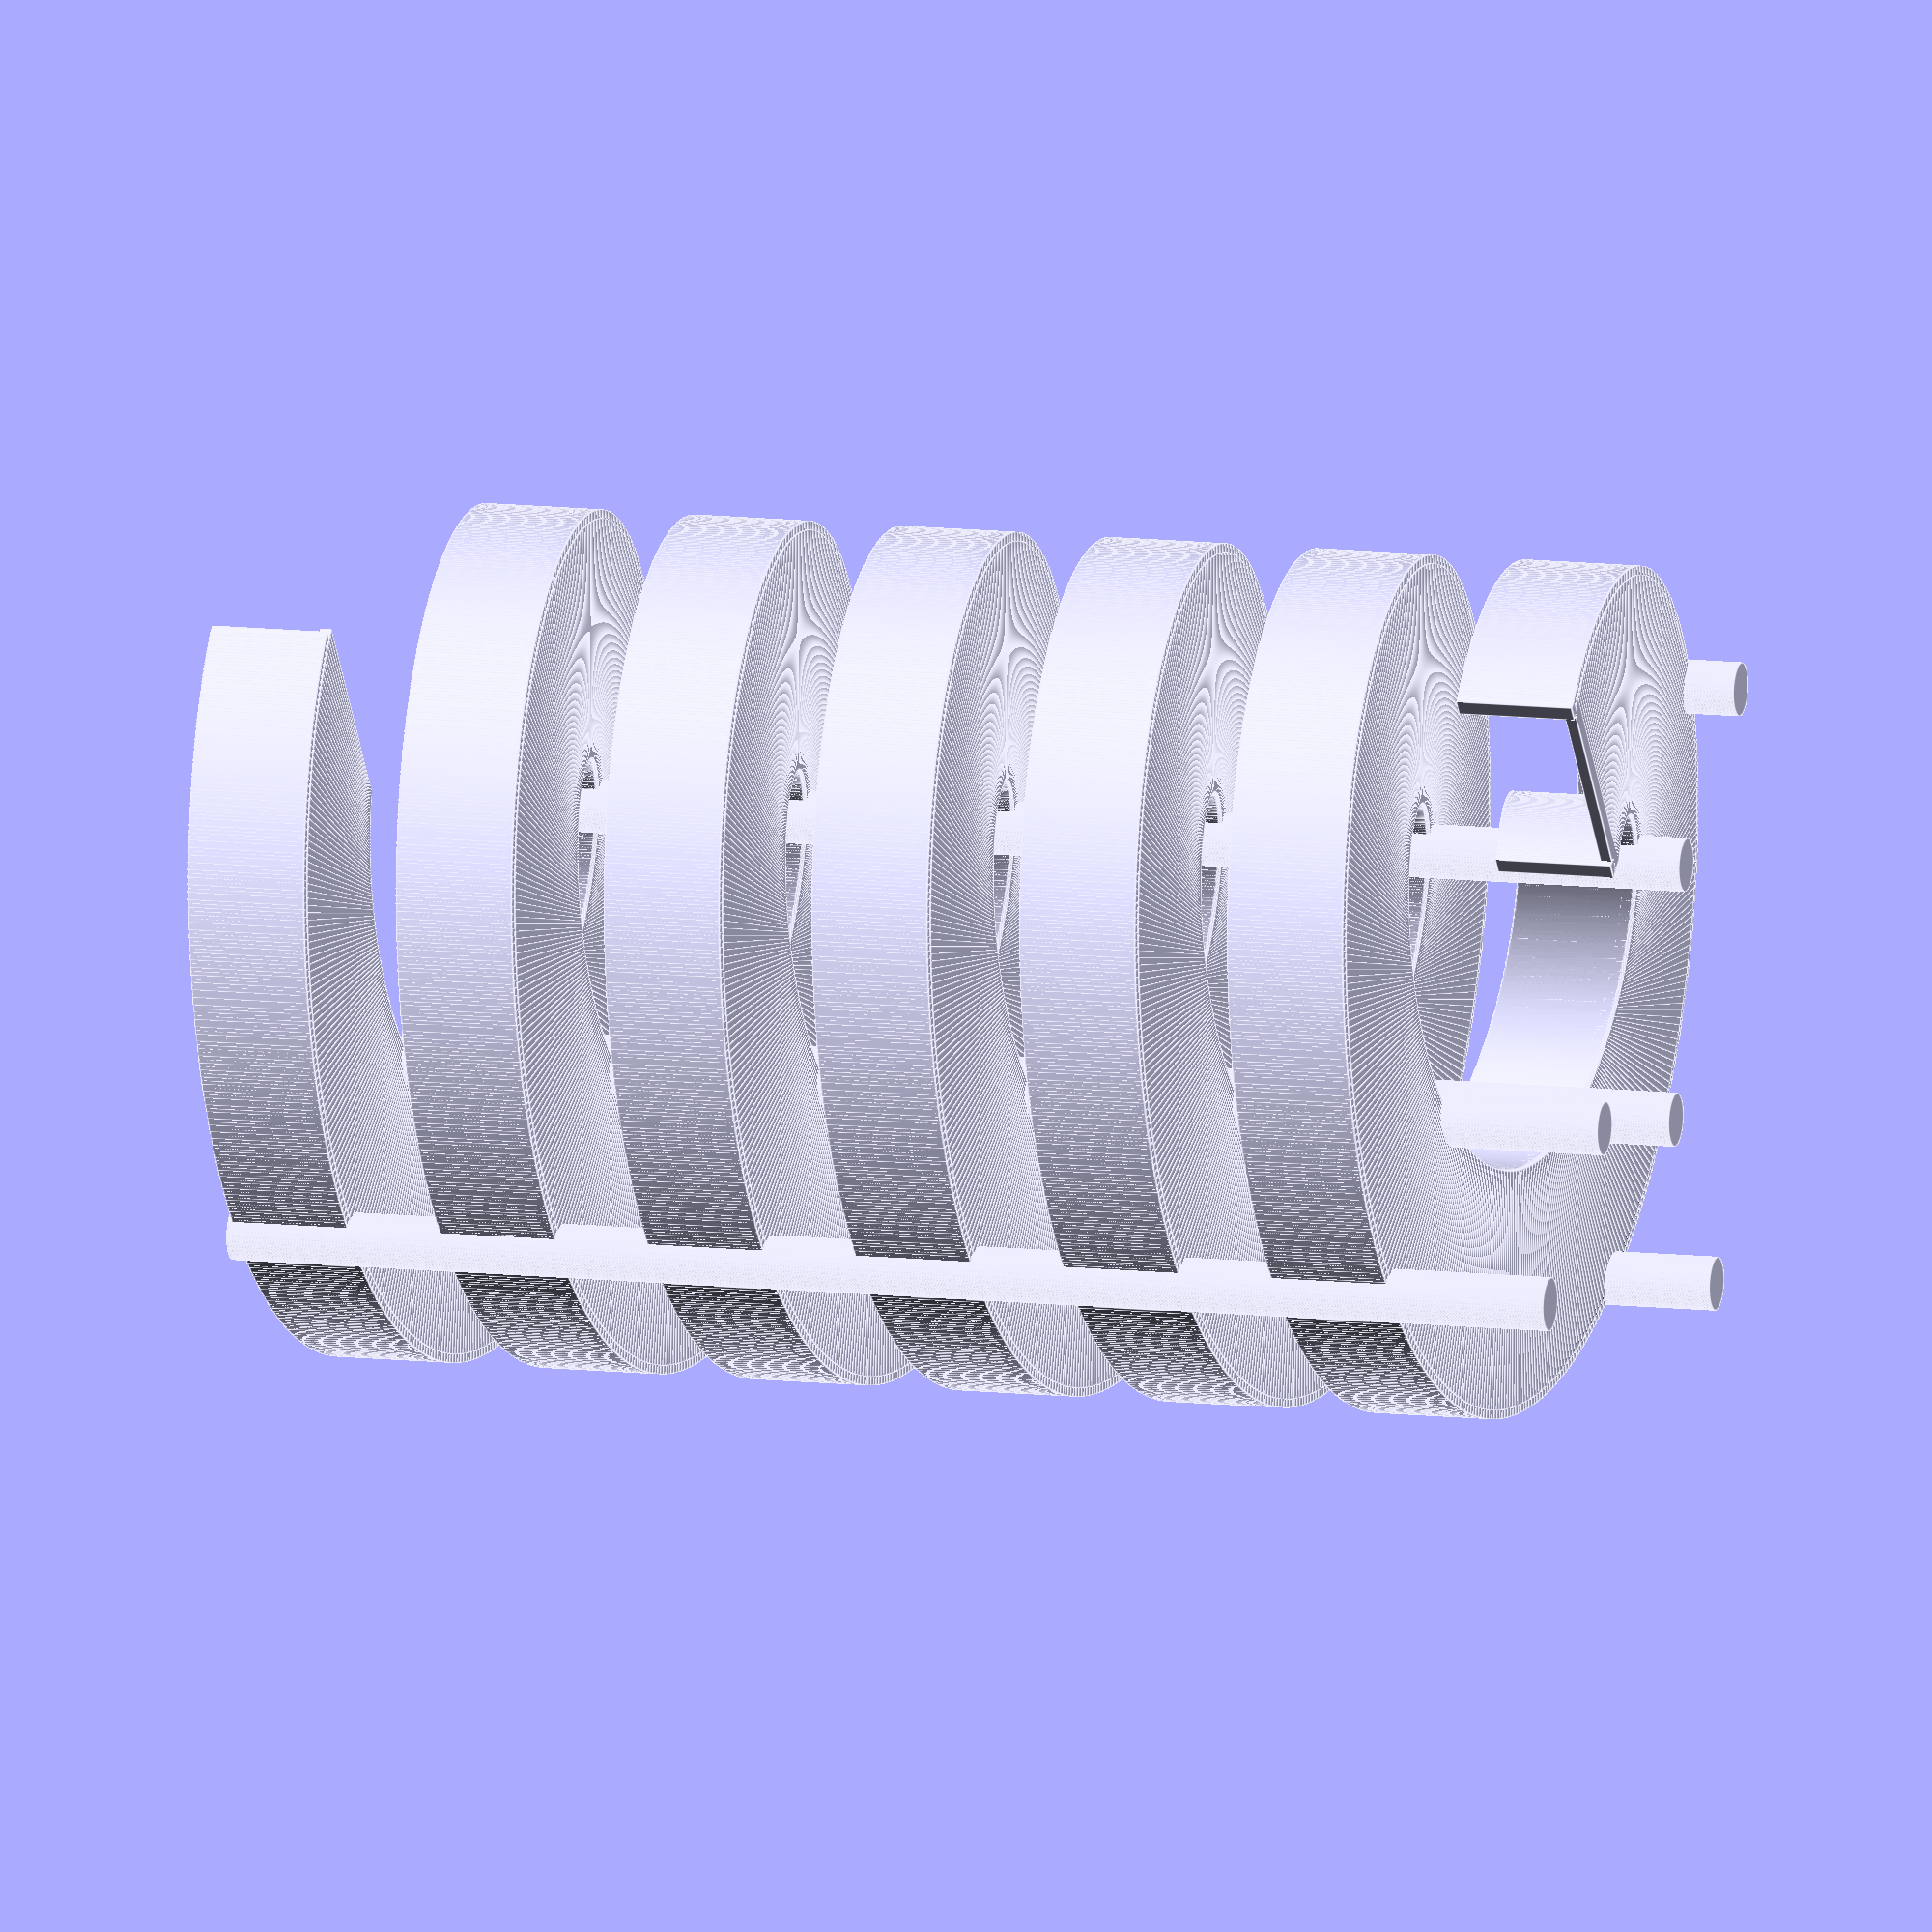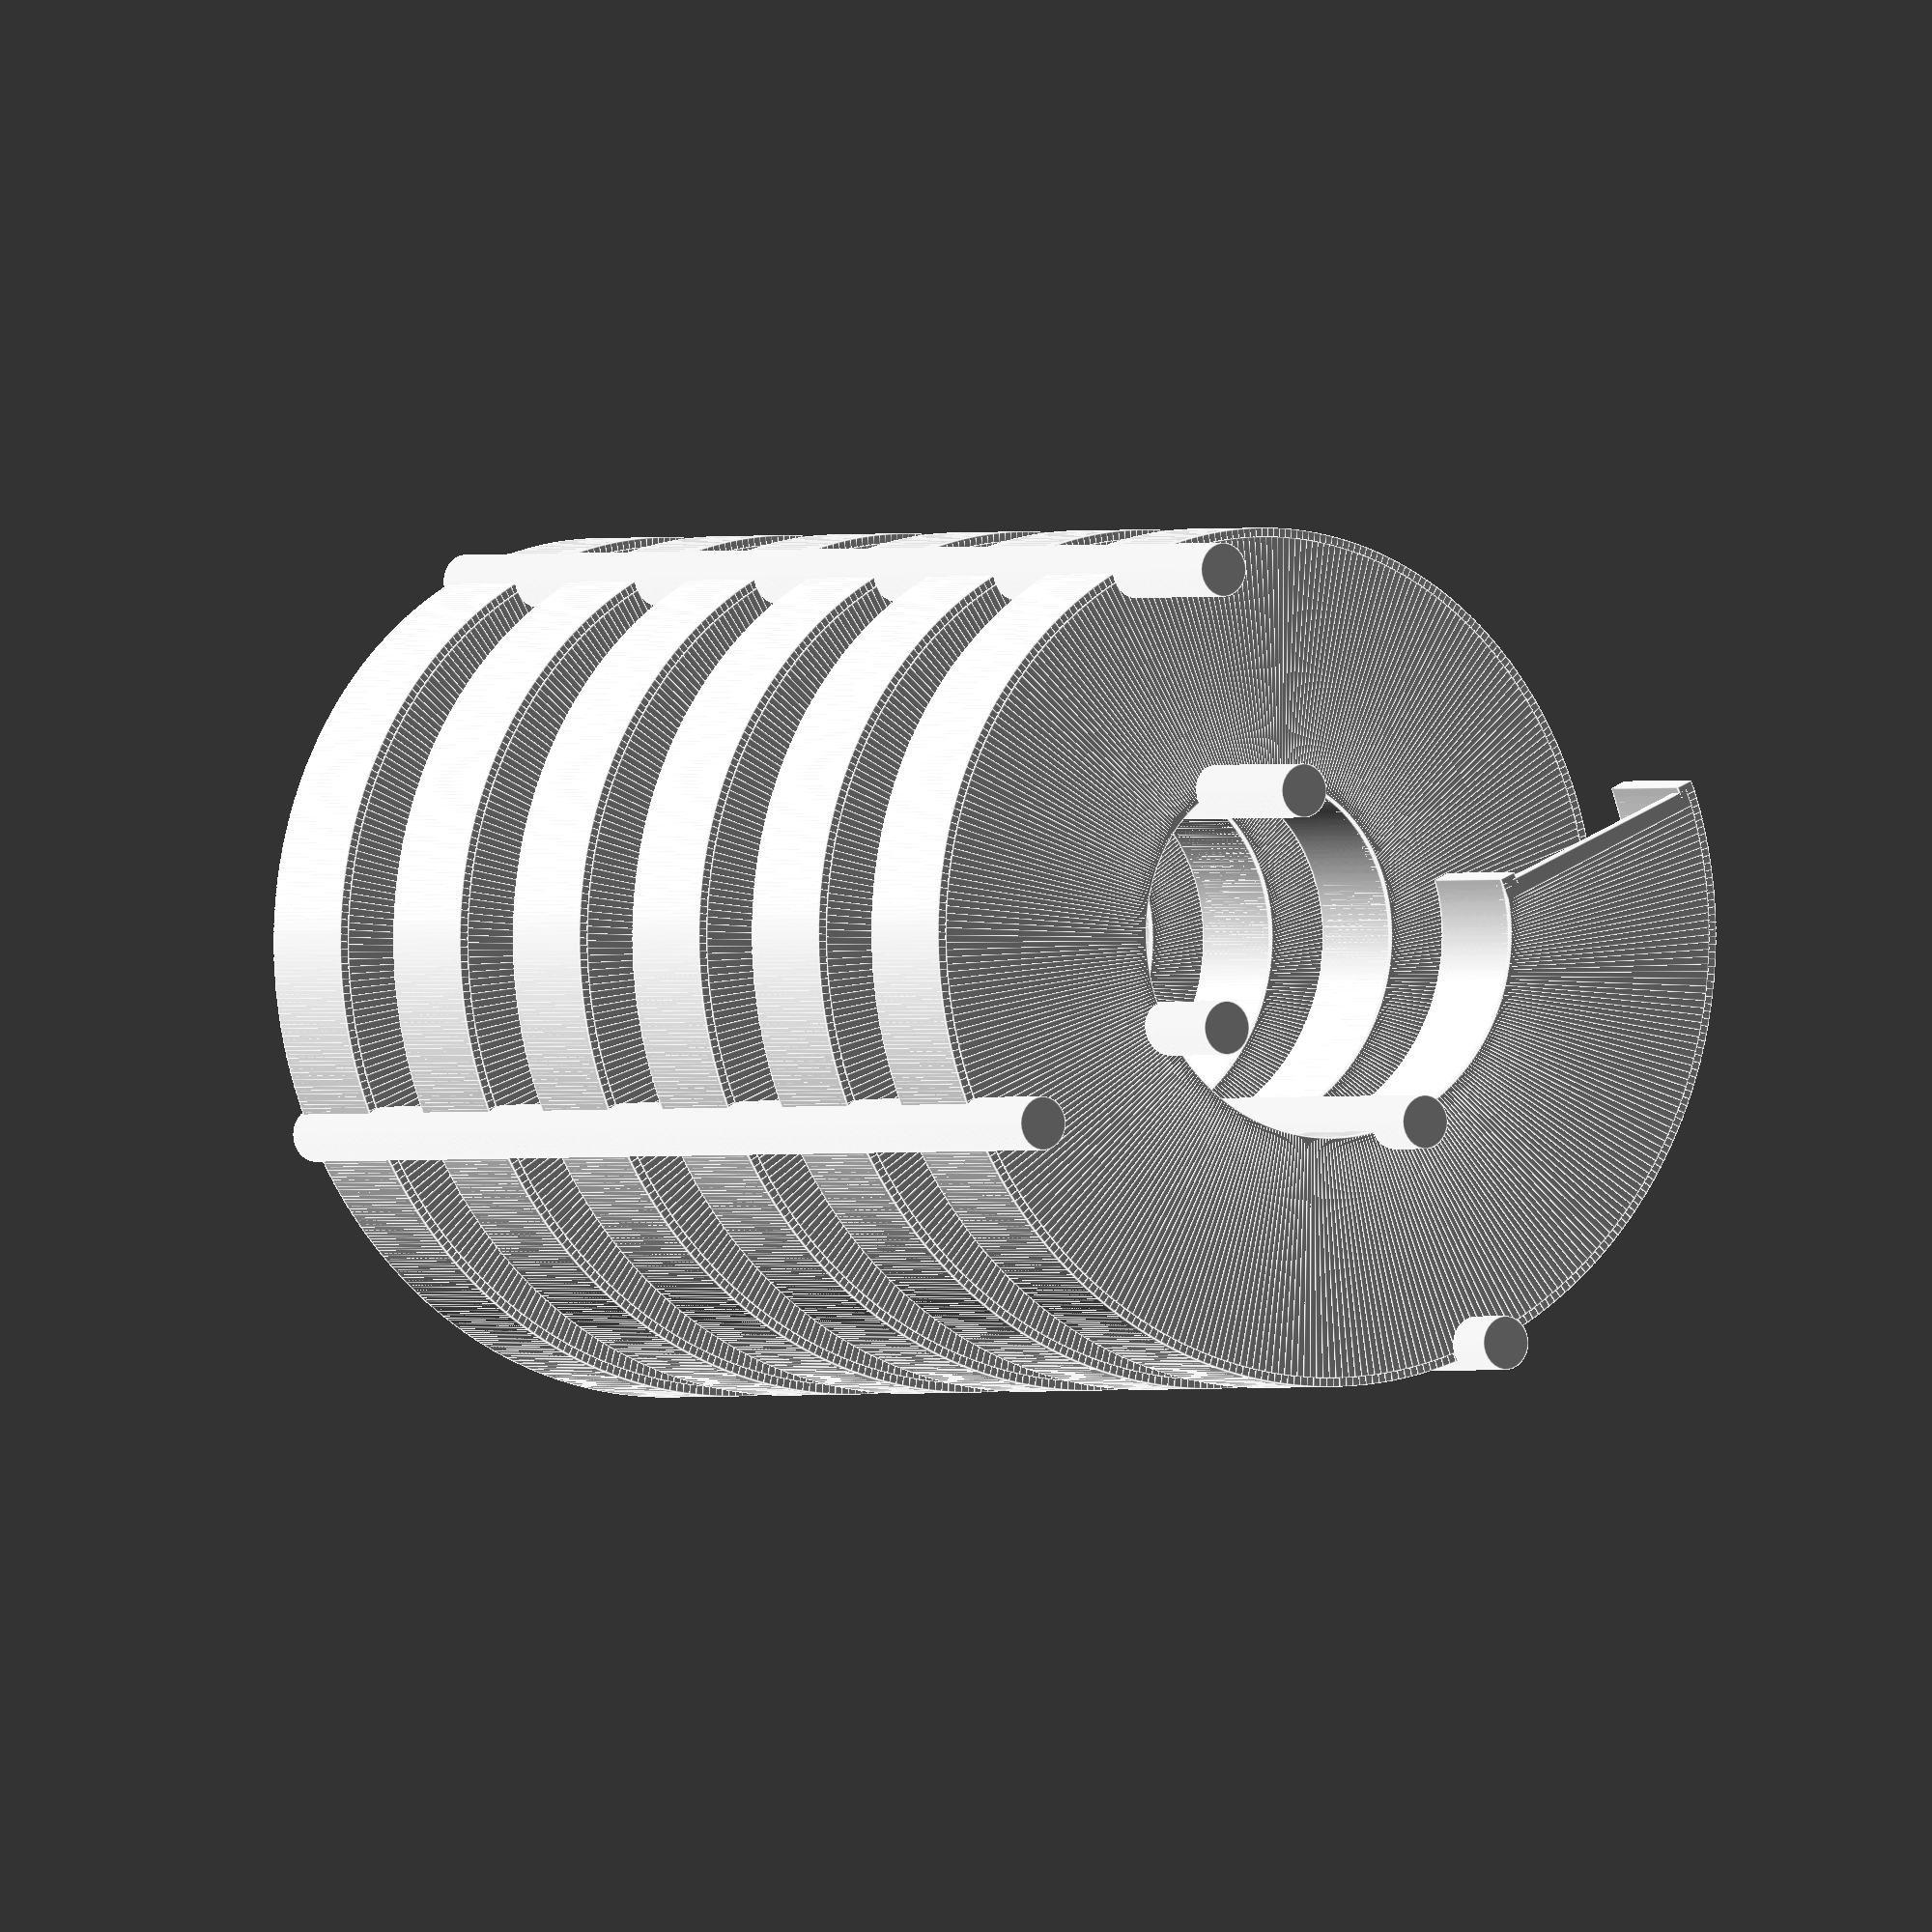
<openscad>
width_1   = 700; //The width from the center of the loop to the outer radius
width_2   = 400; // The width of the ramp
loop_1   = 1; // This how many loops you want the middle loops, bottom loop, and top loop to have within their module
walls_1  = 100; // This is the wall hieght / 2



//The Middle pieces of the loop!

 module loop_middle(){  //These are to be placed as middle loops within the larger loop
    for(count = [0 : (360 * loop_1)]){  //A count of 360 x the amount of loops given as a variable above. This is because each loop has 360°  
        
    //Ramp base     
        translate([ width_1 * cos(count), width_1 * sin(count), count]) //Made parametrically using parametric form of a loop
        rotate([ count, 270, 0]) //rotated with count so that it rotates properly around the center of the loop
        cube(size = [ 20, 30, width_2 ], center = false); //The size of the rectangles that add together to create the ramp of the loop
        
    //Loop outer-wall
        translate([ width_1 * cos(count),width_1 * sin(count),count + walls_1 ]) //Made parametrically using parametric form of a loop
        rotate([ count, 270, 0 ]) //rotated with count so that it rotates properly around the center of the loop
        cube(size = [ 2 * walls_1, 20, 30 ], center = true); //The size of the rectangles that add together to create the outer-wall of the loop
        
    //Loop inner-wall
        translate([ (width_1-width_2) * cos(count) * 1.05,(width_1-width_2) * sin(count) * 1.05,count + walls_1 ]) //Made parametrically using parametric form of a loop
        rotate([ count, 270, 0 ]) //rotated with count so that it rotates properly around the center of the loop
        cube(size = [2 * walls_1, 10, 30], center = true); //The size of the rectangles that add together to create the inner-wall of the loop
    }

//Middle Piece, Lowest Pillar
    for(count= [ 0 : 360 * loop_1 ]){//The hieght of the pillar
       
//Lowest-outer Pillar
        translate([ 0, width_1, count+60 ]) //Moves it upward so that it can connect to the pillar bellow
        cylinder(r=(30 * (width_1 / 600)) + (30 * (width_2 / 300) - 30), h = 1); //Each block has a hieght of 1. These are stacked on eachother. The radius is varibale with the width_1 and width_2
 
//Lowest-inner Pillar       
        translate([ 0, (width_1 - width_2), count + 60 ])//Moves it upward so that it can connect to the pillar bellow
        cylinder(r=(30 * (width_1/600)) + (30 * (width_2 / 300) - 30), h = 1);//Each block has a hieght of 1. These are stacked on eachother. The radius is varibale with the width_1 and width_2
    }
    
//Second lowest-outer Pillar
    for(count= [ 0 : 360 * loop_1 ]){//The hieght of the pillar
        translate([ -(width_1), 0, count + 150 ])//Moves it upward so that it can connect to the pillar bellow
        cylinder(r = (30 * (width_1 / 600)) + (30 * (width_2 / 300) - 30), h = 1);//Each block has a hieght of 1. These are stacked on eachother. The radius is varibale with the width_1 and width_2
        
//Second lowest-inner Pillar
        translate([ -(width_1 - width_2), 0, count + 150 ])//Moves it upward so that it can connect to the pillar bellow
        cylinder(r = (30 * (width_1 / 600)) + (30 * (width_2 / 300) - 30), h = 1);//Each block has a hieght of 1. These are stacked on eachother. The radius is varibale with the width_1 and width_2

//Tallest outer Pillar
    }
    for(count= [ 0 : 360 * loop_1 ]){//The hieght of the pillar
        translate([ 0, -(width_1), count + 240 ])//Moves it upward so that it can connect to the pillar bellow
        cylinder(r = (30 * (width_1 / 600)) + (30 * (width_2 / 300) - 30), h = 1);//Each block has a hieght of 1. These are stacked on eachother. The radius is varibale with the width_1 and width_2
        
//Tallest inner Pillar
        translate([ 0, -(width_1 - width_2), count + 240 ])//Moves it upward so that it can connect to the pillar bellow
        cylinder(r = (30 * (width_1 / 600)) + (30 * (width_2 / 300) - 30), h = 1);//Each block has a hieght of 1. These are stacked on eachother. The radius is varibale with the width_1 and width_2
    }
}


//The bottom portion of the loop!

 module loop_bottom(){//These are to be placed at the bottom
    for(count = [ 0 : (360 * loop_1) ]){//A count of 360 x the amount of loops given as a variable above. This is because each loop has 360°. In a parametrically defined loop 360° is one revolution 
        
    //Ramp base
        translate([ width_1 * cos(count), width_1 * sin(count), count ])//Parametrically defines a spiral
        rotate([ count, 270, 0 ])//rotated with count so that it rotates properly around the center of the loop
        cube(size = [20, 30, width_2], center = false);//Creates small cubes with the width defined by the width_2
        
    //Loop outer-wall
        translate([ width_1 * cos(count), width_1 * sin(count), count + walls_1 ])//Parametrically defines another spiral
        rotate([ count, 270, 0 ])//rotated with count so that it rotates properly around the center of the loop
        cube(size = [ 2 * walls_1, 20, 30 ], center = true);//Creates small rectangles that touch the ramp on the outside of the ramp to create an outer wall

    //Loop inner-wall
        translate([ (width_1 - width_2) * cos(count) * 1.05, (width_1 - width_2) * sin(count) * 1.05, count + walls_1 ])//Parametrically defines another spiral
        rotate([ count, 270, 0 ])//rotated with count so that it rotates properly around the center of the loop
        cube(size = [ 2 * walls_1, 20, 30], center = true);//Creates small rectangles that touch the ramp on the inside of the ramp to create an inner wall
    }


//Smallest Pillar
    
    for(count = [ 0 : 360 * loop_1 + 60 ]){//The hieght of the pillar. Variable to follow the hieght of the loop. Adds 60 to the hieght so that it matches up better with the middle loop

    //Outer Pillar
        translate([ 0, width_1, count ])//Translates it over to the edge of the loop. Says that it could translate each piece with count
        cylinder(r = (30 * (width_1 / 600)) + (30 * (width_2 / 300) - 30), h = 1);//Creates pieces of hieght 1 that can build on eachother
   
    //Inner Pillar
        translate([ 0, (width_1 - width_2), count ])//Translates it over to the inside of the loop. Says that it could translate each piece with count
        cylinder(r = (30 * (width_1 / 600)) + (30 * (width_2 / 300) - 30), h = 1);//Creates pieces of hieght 1 that can build on eachother
    }
    
    
//Second-Smallest Pillar
    for(count = [ 0 : 360 * loop_1 + 150 ]){//The hieght of the pillar. Variable to follow the hieght of the loop. Adds 60 to the hieght so that it matches up better with the middle loop
        
    //Outer Pillar
        translate([ -(width_1), 0, count ])//Translates it over to the outside of the loop. Says that it could translate each piece with count
        cylinder(r = (30 * (width_1 / 600)) + (30 * (width_2 / 300) - 30), h = 1);//Creates pieces of hieght 1 that can build on eachother
    //Inner Pillar
        translate([ -(width_1 - width_2), 0, count ])//Translates it over to the inside of the loop. Says that it could translate each piece with count
        cylinder(r = (30 * (width_1 / 600)) + (30 * (width_2 / 300) - 30), h = 1);//Creates pieces of hieght 1 that can build on eachother
    }


//Tallest Pillar
    for(count = [ 0 : 360 * loop_1 + 240 ]){//The hieght of the pillar. Variable to follow the hieght of the loop. Adds 60 to the hieght so that it matches up better with the middle loop
    //Outer Pillar
        translate([ 0, -(width_1), count ])//Translates it over to the outside of the loop. Says that it could translate each piece with count
        cylinder(r = (30 * (width_1 / 600)) + (30 * (width_2 / 300) - 30), h = 1);//Creates pieces of hieght 1 that can build on eachother
    //Inner Pillar
        translate([ 0, -(width_1 - width_2), count ])//Translates it over to the outside of the loop. Says that it could translate each piece with count
        cylinder(r = (30 * (width_1 / 600)) + (30 * (width_2 / 300) - 30), h = 1);//Creates pieces of hieght 1 that can build on eachother
    }
}


//Top portion of the loop!
 module loop_top(){ //To be placed at the top of the highest middle loop
    for(count = [ 0 : (360 * loop_1) ]){//A count of 360 x the amount of loops given as a variable above. This is because each loop has 360°. In a parametrically defined loop 360° is one revolution

//Ramp        
        translate([ width_1 * cos(count), width_1 * sin(count), count ])//Parametrically defines a spiral
        rotate([ count, 270, 0 ])//rotated with count so that it rotates properly around the center of the loop
        cube(size = [ 20, 30, width_2 ], center = false);//Creates small cubes with the width defined by the width_2
        
//Loop-Outer Wall
        translate([ width_1 * cos(count), width_1 * sin(count), count + walls_1 ])//Parametrically defines another spiral
        rotate([ count, 270, 0 ])//rotated with count so that it rotates properly around the center of the loop
        cube(size = [2 * walls_1, 20, 30], center = true);//Creates small rectangles that touch the ramp on the outside of the ramp to create an outer wall

//Loop-Inner Wall
        translate([ (width_1 - width_2) * cos(count) * 1.05, (width_1 - width_2) * sin(count) * 1.05,count + walls_1 ])//Parametrically defines another spiral
        rotate([ count, 270, 0])//rotated with count so that it rotates properly around the center of the loop
        cube(size = [2 * walls_1, 10, 30], center = true);//Creates small rectangles that touch the ramp on the inside of the ramp to create an inner wall
}

//Tallest loop Pillar
    for(count = [ 0 : 360 * loop_1 - 120 ]){//The hieght of the pillar
    //Outer Pillar
        translate([ 0, width_1, count + 60 ]) //Moves it upward so that it can connect to the pillar bellow
        cylinder(r = (30 * (width_1 / 600)) + (30 * (width_2 / 300) - 30), h = 1); //Each block has a hieght of 1. These are stacked on eachother. The radius is varibale with the width_1 and width_2
        
    //Inner Pillar
        translate([ 0, (width_1 - width_2), count + 60 ]) //Moves it upward so that it can connect to the pillar bellow
        cylinder(r = (30 * (width_1 / 600)) + (30 * (width_2 / 300) -30), h = 1);//Each block has a hieght of 1. These are stacked on eachother. The radius is varibale with the width_1 and width_2
    }

//Second-Tallest loop Pillar
    for(count = [ 0 : 360 * loop_1 - 120 ]){//The hieght of the pillar
        
    //Outer Pillar
        translate([ -(width_1), 0, count + 150])//Moves it upward so that it can connect to the pillar bellow
        cylinder(r = (30 * (width_1 / 600)) + (30 * (width_2 / 300)-30), h = 1);//Each block has a hieght of 1. These are stacked on eachother. The radius is varibale with the width_1 and width_2
        
    //Inner Pillar
        translate([ -(width_1 - width_2), 0, count + 150 ])//Moves it upward so that it can connect to the pillar bellow
        cylinder(r = (30 * (width_1 / 600)) + (30 * (width_2 / 300) - 30), h = 1);//Each block has a hieght of 1. These are stacked on eachother. The radius is varibale with the width_1 and width_2
    }
    
//Tallest loop Pillar
    for(count = [ 0 : 360 * loop_1 - 120 ]){//The hieght of the pillar
        
    //Outer Pillar
        translate([ 0, -(width_1), count + 240 ])//Moves it upward so that it can connect to the pillar bellow
        cylinder(r = (30 * (width_1 / 600)) + (30 * (width_2 / 300) - 30), h = 1);//Each block has a hieght of 1. These are stacked on eachother. The radius is varibale with the width_1 and width_2
        
    //Inner Pillar
        translate([ 0, -(width_1 - width_2), count + 240 ])//Moves it upward so that it can connect to the pillar bellow
        cylinder(r = (30 * (width_1 / 600)) + (30 * (width_2 / 300) - 30), h = 1);//Each block has a hieght of 1. These are stacked on eachother. The radius is varibale with the width_1 and width_2
    }
}
loop_bottom();
translate([0,0,360])loop_middle();
translate([0,0,720])loop_middle();
translate([0,0,1080])loop_middle();
translate([0,0,1440])loop_middle();
translate([0,0,1440+360])loop_top();
</openscad>
<views>
elev=349.4 azim=306.8 roll=106.4 proj=o view=edges
elev=180.6 azim=23.7 roll=33.5 proj=o view=edges
</views>
